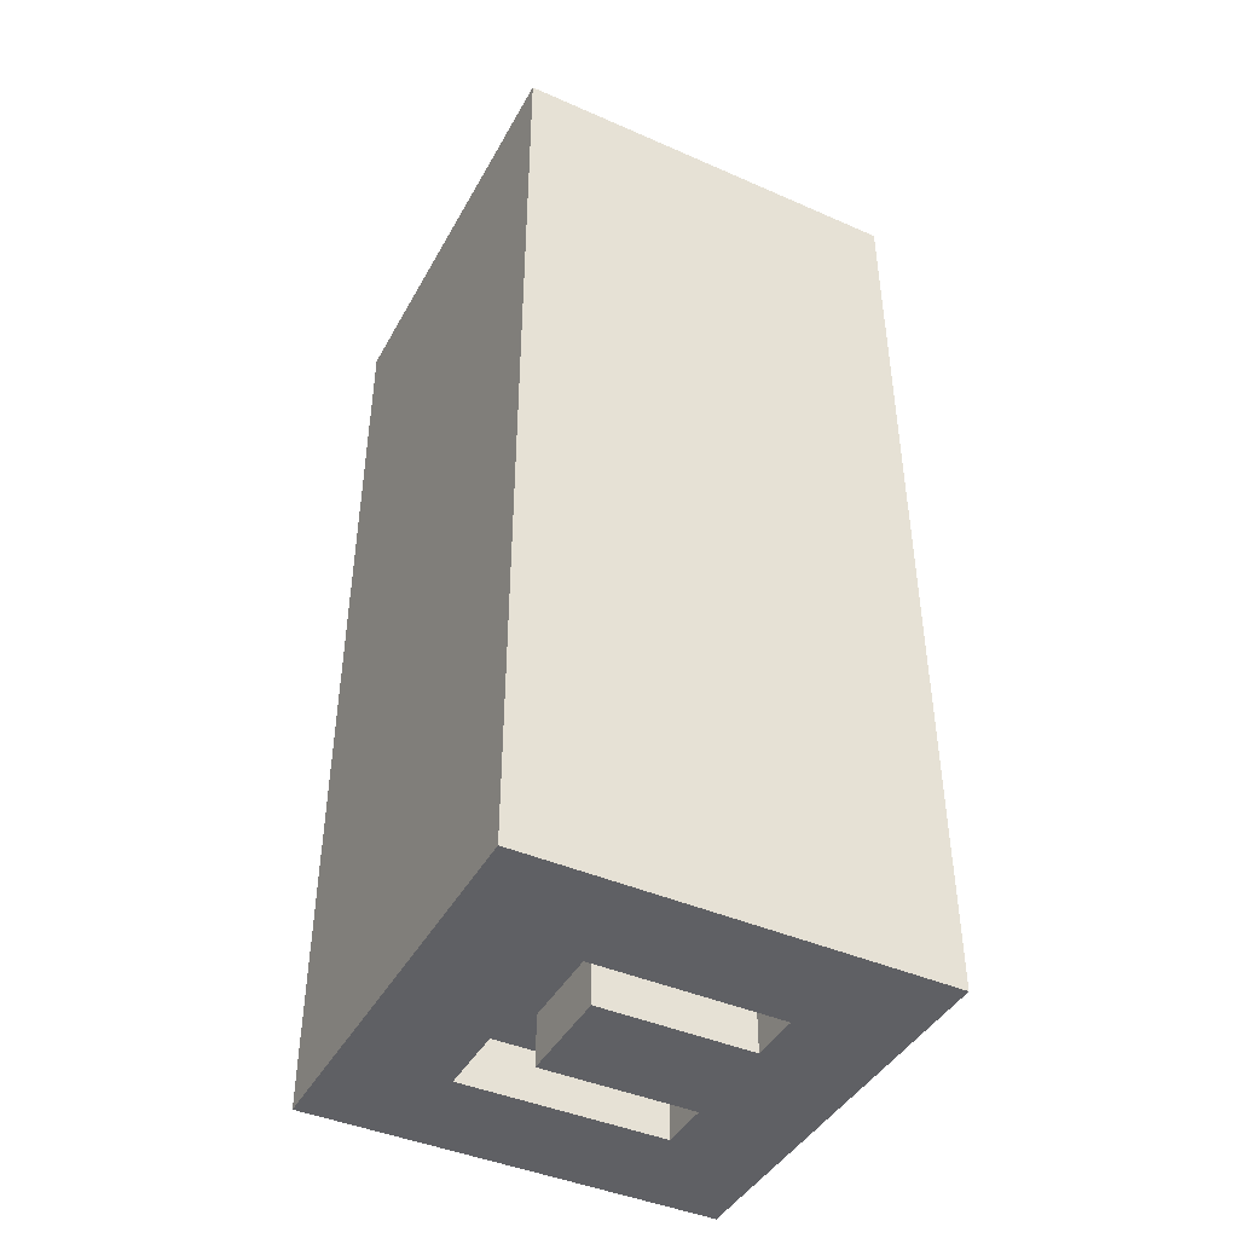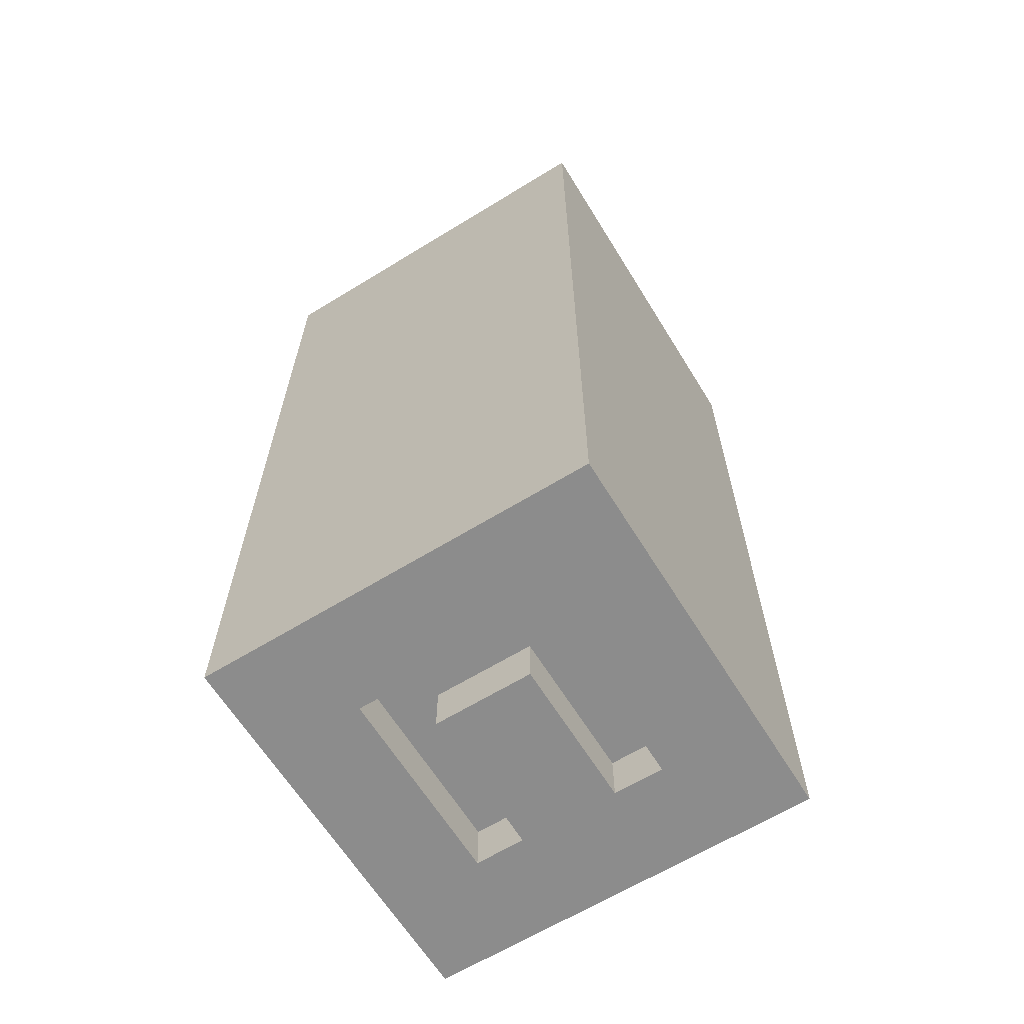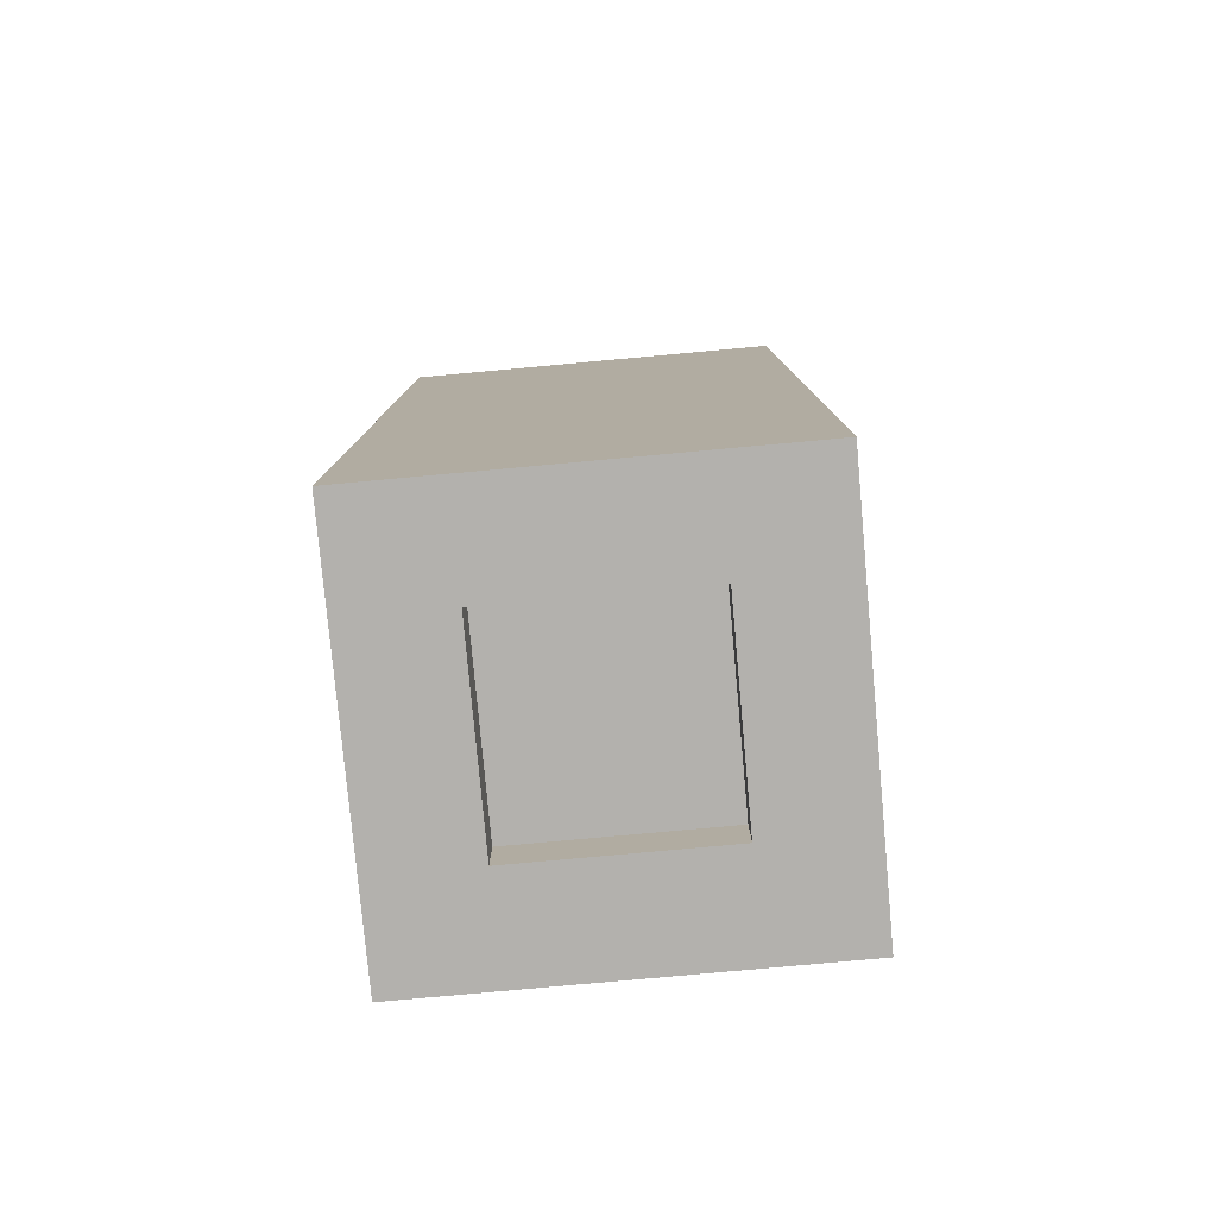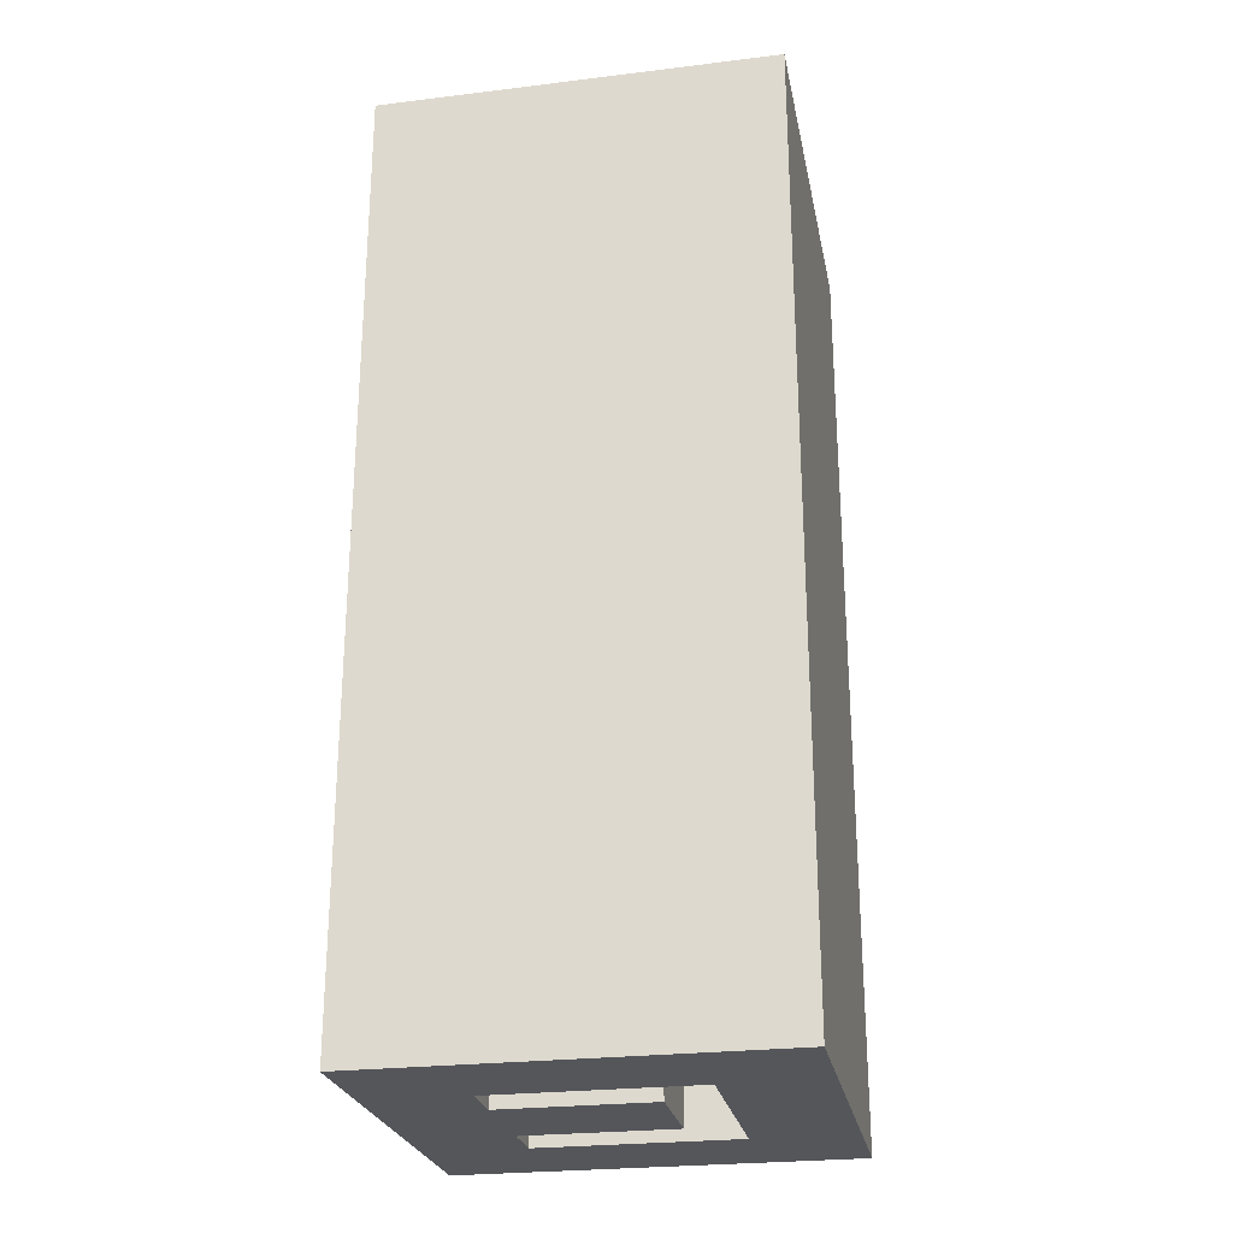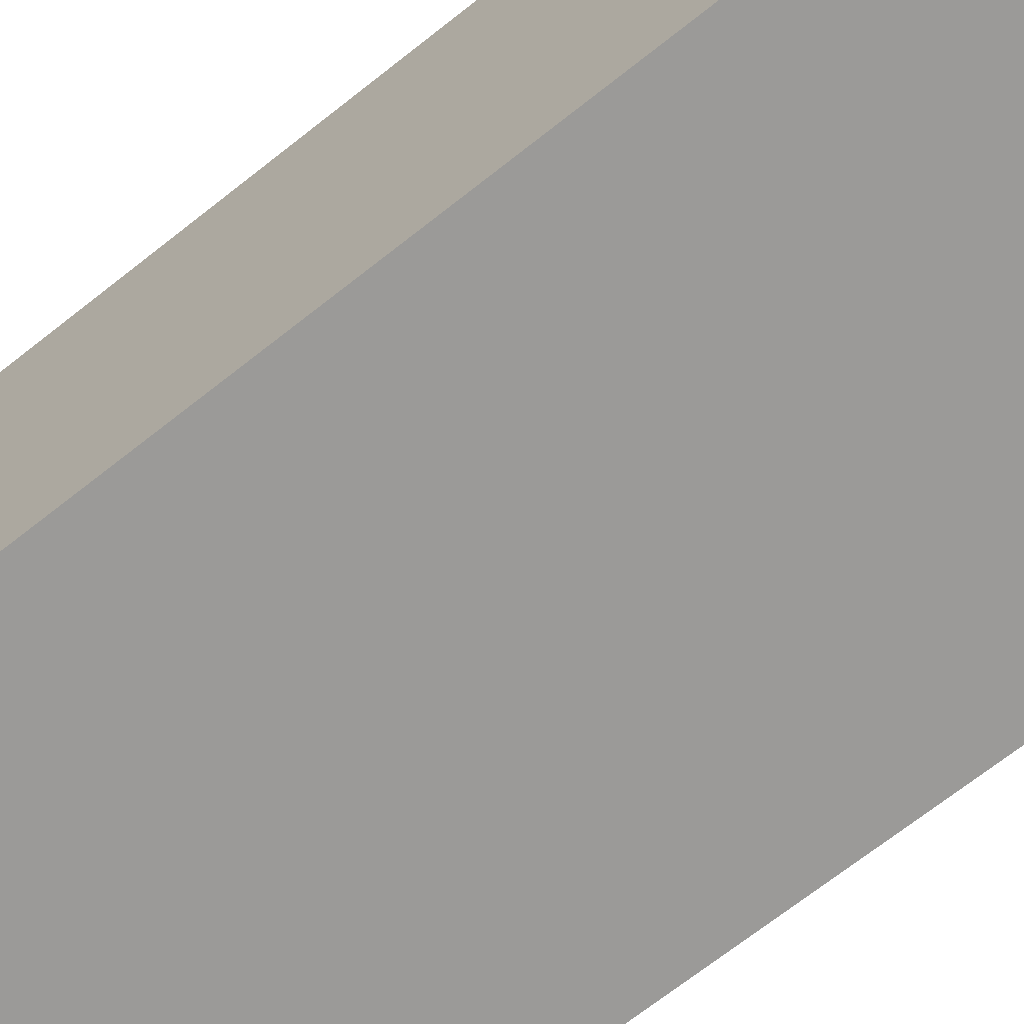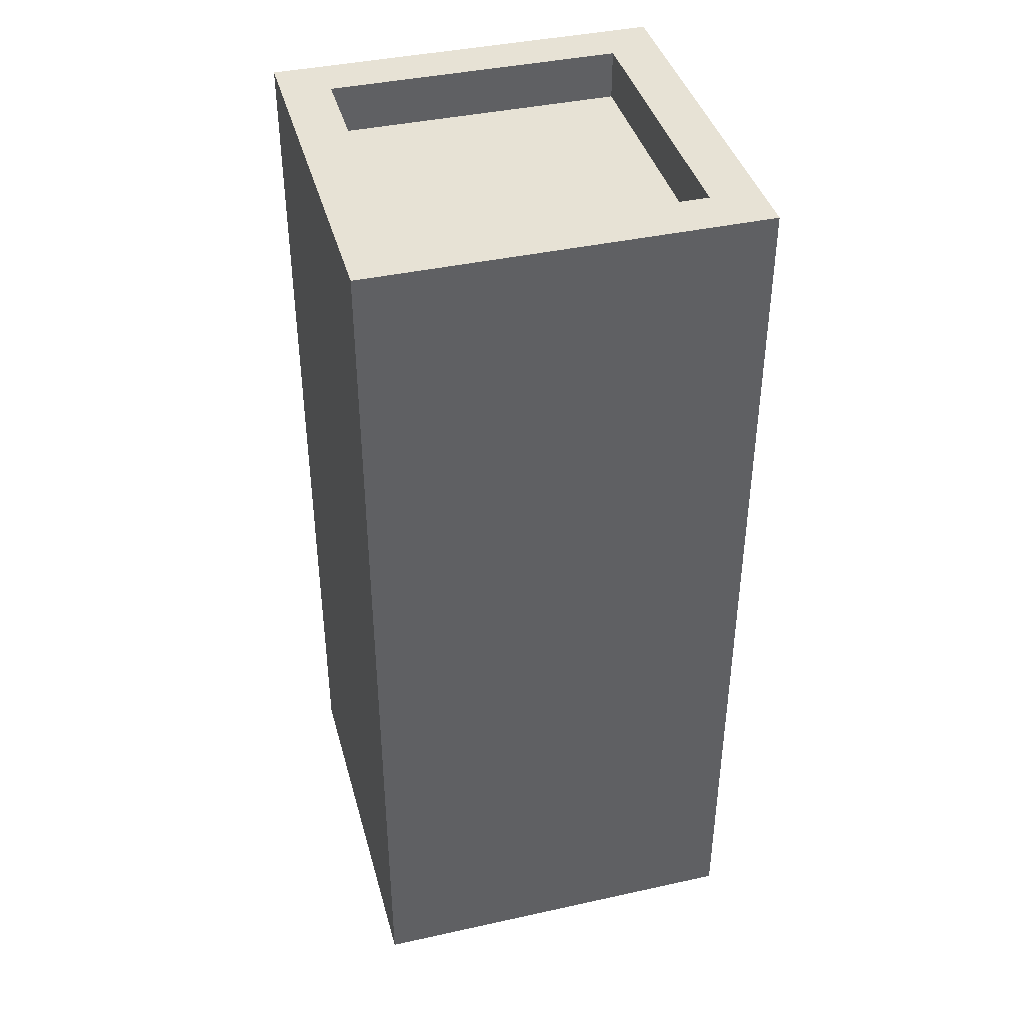
<metadata>
{"format":"obj","ext":"obj","renderer":"f3d","projection":"perspective","resolution":1024,"background":"white","views":[{"elev":-43.3,"azim":62.7,"up":"+Z"},{"elev":-64.2,"azim":31.7,"up":"+Z"},{"elev":-79.3,"azim":-174.8,"up":"+Z"},{"elev":-25.6,"azim":-79.0,"up":"+Z"},{"elev":-69.4,"azim":128.4,"up":"+Y"},{"elev":40.5,"azim":164.9,"up":"+Z"}]}
</metadata>
<code>
o Drink_Energy
v -0.3491 0.3923 0.95
v -0.3491 -0.1077 0.95
v -0.3491 -0.4077 0.95
v -0.3491 0.3923 0.85
v -0.3491 -0.1077 0.85
v -0.3491 -0.4077 0.85
v -0.3491 0.3923 0.75
v -0.3491 -0.1077 0.75
v -0.3491 -0.4077 0.75
v -0.3491 -0.007728 0.45
v -0.3491 -0.1077 0.45
v -0.3491 0.1923 0.25
v -0.3491 -0.007728 0.25
v -0.3491 -0.2077 0.25
v -0.3491 0.1923 0.15
v -0.3491 -0.007728 0.15
v -0.3491 -0.2077 0.15
v -0.3491 0.2923 0.05
v -0.3491 0.1923 0.05
v -0.3491 0.09227 0.05
v -0.3491 -0.007728 0.05
v -0.3491 -0.1077 0.05
v -0.3491 -0.2077 0.05
v -0.3491 -0.3077 0.05
v -0.3491 0.3923 -0.05
v -0.3491 0.2923 -0.05
v -0.3491 0.1923 -0.05
v -0.3491 0.09227 -0.05
v -0.3491 -0.1077 -0.05
v -0.3491 -0.2077 -0.05
v -0.3491 -0.3077 -0.05
v -0.3491 -0.4077 -0.05
v -0.3491 -0.007728 -0.15
v -0.3491 -0.1077 -0.15
v -0.3491 -0.2077 -0.15
v -0.3491 -0.3077 -0.15
v -0.3491 0.2923 -0.25
v -0.3491 0.1923 -0.25
v -0.3491 0.09227 -0.25
v -0.3491 -0.007728 -0.25
v -0.3491 -0.1077 -0.25
v -0.3491 -0.2077 -0.25
v -0.3491 0.09227 -0.45
v -0.3491 -0.007728 -0.45
v -0.3491 0.3923 -0.85
v -0.3491 0.09227 -0.85
v -0.3491 0.3923 -0.95
v -0.3491 -0.4077 -0.95
v -0.04909 0.1923 -0.85
v -0.04909 0.09227 -0.85
v -0.04909 -0.1077 -0.85
v -0.04909 0.1923 -0.95
v -0.04909 0.09227 -0.95
v -0.04909 -0.1077 -0.95
v 0.2509 0.1923 -0.85
v 0.2509 -0.2077 -0.85
v 0.2509 0.1923 -0.95
v 0.2509 -0.2077 -0.95
v 0.3509 0.2923 0.95
v 0.3509 0.09227 0.95
v 0.3509 -0.3077 0.95
v 0.3509 0.2923 0.85
v 0.3509 0.09227 0.85
v 0.3509 -0.3077 0.85
v -0.2491 0.2923 0.95
v -0.2491 -0.1077 0.95
v -0.2491 -0.3077 0.95
v -0.2491 0.2923 0.85
v -0.2491 -0.1077 0.85
v -0.2491 -0.3077 0.85
v -0.1491 0.1923 -0.85
v -0.1491 -0.2077 -0.85
v -0.1491 0.1923 -0.95
v -0.1491 -0.2077 -0.95
v 0.1509 0.1923 -0.85
v 0.1509 0.09227 -0.85
v 0.1509 -0.1077 -0.85
v 0.1509 0.1923 -0.95
v 0.1509 0.09227 -0.95
v 0.1509 -0.1077 -0.95
v 0.4509 0.3923 0.95
v 0.4509 0.09227 0.95
v 0.4509 -0.4077 0.95
v 0.4509 0.3923 0.85
v 0.4509 0.09227 0.85
v 0.4509 -0.4077 0.85
v 0.4509 0.3923 0.75
v 0.4509 0.09227 0.75
v 0.4509 -0.4077 0.75
v 0.4509 0.09227 0.35
v 0.4509 -0.007728 0.35
v 0.4509 0.3923 -0.05
v 0.4509 -0.007728 -0.05
v 0.4509 -0.4077 -0.05
v 0.4509 -0.007728 -0.45
v 0.4509 -0.1077 -0.45
v 0.4509 -0.1077 -0.85
v 0.4509 -0.4077 -0.85
v 0.4509 0.3923 -0.95
v 0.4509 -0.4077 -0.95
v -0.3491 0.3923 0.95
v -0.3491 0.3923 0.85
v -0.3491 0.3923 0.75
v -0.3491 0.3923 -0.05
v -0.3491 0.3923 -0.85
v -0.3491 0.3923 -0.95
v -0.04909 0.3923 0.95
v -0.04909 0.3923 0.85
v -0.04909 0.3923 0.75
v -0.04909 0.3923 0.45
v 0.05091 0.3923 0.45
v 0.05091 0.3923 -0.05
v 0.05091 0.3923 -0.45
v 0.1509 0.3923 -0.45
v 0.1509 0.3923 -0.85
v 0.4509 0.3923 0.95
v 0.4509 0.3923 0.85
v 0.4509 0.3923 0.75
v 0.4509 0.3923 -0.05
v 0.4509 0.3923 -0.95
v -0.1491 -0.2077 -0.85
v -0.1491 -0.2077 -0.95
v 0.2509 -0.2077 -0.85
v 0.2509 -0.2077 -0.95
v -0.2491 -0.3077 0.95
v -0.2491 -0.3077 0.85
v 0.1509 -0.3077 0.95
v 0.1509 -0.3077 0.85
v 0.3509 -0.3077 0.95
v 0.3509 -0.3077 0.85
v -0.2491 0.2923 0.95
v -0.2491 0.2923 0.85
v -0.04909 0.2923 0.95
v -0.04909 0.2923 0.85
v 0.3509 0.2923 0.95
v 0.3509 0.2923 0.85
v -0.1491 0.1923 -0.85
v -0.1491 0.1923 -0.95
v -0.04909 0.1923 -0.85
v -0.04909 0.1923 -0.95
v 0.1509 0.1923 -0.85
v 0.1509 0.1923 -0.95
v 0.2509 0.1923 -0.85
v 0.2509 0.1923 -0.95
v -0.04909 -0.1077 -0.85
v -0.04909 -0.1077 -0.95
v 0.1509 -0.1077 -0.85
v 0.1509 -0.1077 -0.95
v -0.3491 -0.4077 0.95
v -0.3491 -0.4077 0.85
v -0.3491 -0.4077 0.75
v -0.3491 -0.4077 -0.05
v -0.3491 -0.4077 -0.95
v -0.04909 -0.4077 -0.45
v -0.04909 -0.4077 -0.85
v 0.05091 -0.4077 0.35
v 0.05091 -0.4077 -0.05
v 0.05091 -0.4077 -0.45
v 0.1509 -0.4077 0.95
v 0.1509 -0.4077 0.85
v 0.1509 -0.4077 0.75
v 0.1509 -0.4077 0.35
v 0.4509 -0.4077 0.95
v 0.4509 -0.4077 0.85
v 0.4509 -0.4077 0.75
v 0.4509 -0.4077 -0.05
v 0.4509 -0.4077 -0.85
v 0.4509 -0.4077 -0.95
v -0.3491 0.3923 0.95
v -0.04909 0.3923 0.95
v 0.4509 0.3923 0.95
v -0.2491 0.2923 0.95
v -0.04909 0.2923 0.95
v 0.3509 0.2923 0.95
v 0.3509 0.09227 0.95
v 0.4509 0.09227 0.95
v -0.3491 -0.1077 0.95
v -0.2491 -0.1077 0.95
v -0.2491 -0.3077 0.95
v 0.1509 -0.3077 0.95
v 0.3509 -0.3077 0.95
v -0.3491 -0.4077 0.95
v 0.1509 -0.4077 0.95
v 0.4509 -0.4077 0.95
v -0.2491 0.2923 0.85
v -0.04909 0.2923 0.85
v 0.3509 0.2923 0.85
v 0.3509 0.09227 0.85
v -0.2491 -0.1077 0.85
v -0.2491 -0.3077 0.85
v 0.1509 -0.3077 0.85
v 0.3509 -0.3077 0.85
v -0.1491 0.1923 -0.85
v -0.04909 0.1923 -0.85
v 0.1509 0.1923 -0.85
v 0.2509 0.1923 -0.85
v -0.04909 0.09227 -0.85
v 0.1509 0.09227 -0.85
v -0.04909 -0.1077 -0.85
v 0.1509 -0.1077 -0.85
v -0.1491 -0.2077 -0.85
v 0.2509 -0.2077 -0.85
v -0.3491 0.3923 -0.95
v 0.4509 0.3923 -0.95
v -0.2491 0.2923 -0.95
v 0.3509 0.2923 -0.95
v -0.1491 0.1923 -0.95
v -0.04909 0.1923 -0.95
v 0.1509 0.1923 -0.95
v 0.2509 0.1923 -0.95
v -0.04909 0.09227 -0.95
v 0.1509 0.09227 -0.95
v -0.04909 -0.1077 -0.95
v 0.1509 -0.1077 -0.95
v -0.1491 -0.2077 -0.95
v 0.2509 -0.2077 -0.95
v -0.2491 -0.3077 -0.95
v 0.3509 -0.3077 -0.95
v -0.3491 -0.4077 -0.95
v 0.4509 -0.4077 -0.95
f 4 2 1
f 5 3 2
f 5 2 4
f 6 3 5
f 7 5 4
f 8 6 5
f 8 5 7
f 9 6 8
f 10 8 7
f 11 9 8
f 11 8 10
f 12 10 7
f 13 11 10
f 13 10 12
f 14 9 11
f 14 11 13
f 15 13 12
f 15 12 7
f 15 14 13
f 16 14 15
f 17 9 14
f 17 14 16
f 18 16 15
f 18 15 7
f 19 16 18
f 20 16 19
f 21 17 16
f 21 16 20
f 22 17 21
f 23 9 17
f 23 17 22
f 24 9 23
f 25 18 7
f 26 19 18
f 26 18 25
f 27 20 19
f 27 19 26
f 28 22 21
f 28 20 27
f 28 21 20
f 29 23 22
f 29 22 28
f 30 24 23
f 30 23 29
f 31 9 24
f 31 24 30
f 32 9 31
f 33 29 28
f 34 30 29
f 34 29 33
f 35 31 30
f 35 30 34
f 36 32 31
f 36 31 35
f 37 27 26
f 37 26 25
f 38 28 27
f 38 27 37
f 39 33 28
f 39 28 38
f 40 34 33
f 40 33 39
f 41 35 34
f 41 34 40
f 42 36 35
f 42 35 41
f 43 38 37
f 43 39 38
f 43 40 39
f 44 41 40
f 44 40 43
f 44 42 41
f 45 43 37
f 45 37 25
f 46 44 43
f 46 43 45
f 47 46 45
f 48 32 36
f 48 46 47
f 48 42 44
f 48 44 46
f 48 36 42
f 52 50 49
f 53 51 50
f 53 50 52
f 54 51 53
f 57 56 55
f 58 56 57
f 62 60 59
f 63 61 60
f 63 60 62
f 64 61 63
f 65 66 68
f 66 67 69
f 68 66 69
f 69 67 70
f 71 72 73
f 73 72 74
f 75 76 78
f 76 77 79
f 78 76 79
f 79 77 80
f 81 82 84
f 82 83 85
f 84 82 85
f 85 83 86
f 84 85 87
f 85 86 88
f 87 85 88
f 88 86 89
f 87 88 90
f 88 89 90
f 90 89 91
f 87 90 92
f 90 91 92
f 91 89 93
f 92 91 93
f 93 89 94
f 92 93 95
f 93 94 95
f 95 94 96
f 95 96 97
f 96 94 97
f 97 94 98
f 92 95 99
f 95 97 99
f 97 98 99
f 99 98 100
f 107 102 101
f 108 103 102
f 108 102 107
f 109 104 103
f 109 103 108
f 110 104 109
f 111 110 109
f 111 104 110
f 112 105 104
f 112 104 111
f 113 105 112
f 114 113 112
f 114 105 113
f 115 106 105
f 115 105 114
f 116 108 107
f 117 109 108
f 117 108 116
f 118 111 109
f 118 109 117
f 118 112 111
f 119 114 112
f 119 112 118
f 119 115 114
f 120 106 115
f 120 115 119
f 123 122 121
f 124 122 123
f 127 126 125
f 128 126 127
f 129 128 127
f 130 128 129
f 131 132 133
f 133 132 134
f 133 134 135
f 135 134 136
f 137 138 139
f 139 138 140
f 141 142 143
f 143 142 144
f 145 146 147
f 147 146 148
f 152 153 154
f 154 153 155
f 151 152 156
f 152 154 157
f 156 152 157
f 154 155 158
f 157 154 158
f 149 150 159
f 150 151 160
f 159 150 160
f 151 156 161
f 160 151 161
f 156 157 162
f 161 156 162
f 159 160 163
f 160 161 164
f 163 160 164
f 161 162 165
f 164 161 165
f 162 157 166
f 165 162 166
f 157 158 166
f 158 155 167
f 166 158 167
f 155 153 167
f 167 153 168
f 172 170 169
f 173 171 170
f 173 170 172
f 174 171 173
f 175 171 174
f 176 171 175
f 177 172 169
f 178 172 177
f 179 178 177
f 181 176 175
f 182 180 179
f 182 179 177
f 183 181 180
f 183 180 182
f 184 176 181
f 184 181 183
f 188 186 185
f 188 187 186
f 189 188 185
f 190 188 189
f 191 188 190
f 192 188 191
f 193 194 197
f 195 196 198
f 193 197 199
f 198 196 200
f 193 199 201
f 199 200 201
f 200 196 202
f 201 200 202
f 203 204 205
f 205 204 206
f 205 206 207
f 207 206 208
f 208 206 209
f 209 206 210
f 208 209 211
f 211 209 212
f 211 212 213
f 213 212 214
f 205 207 215
f 210 206 216
f 203 205 217
f 215 216 217
f 205 215 217
f 216 206 218
f 217 216 218
f 206 204 218
f 203 217 219
f 217 218 219
f 218 204 220
f 219 218 220

</code>
